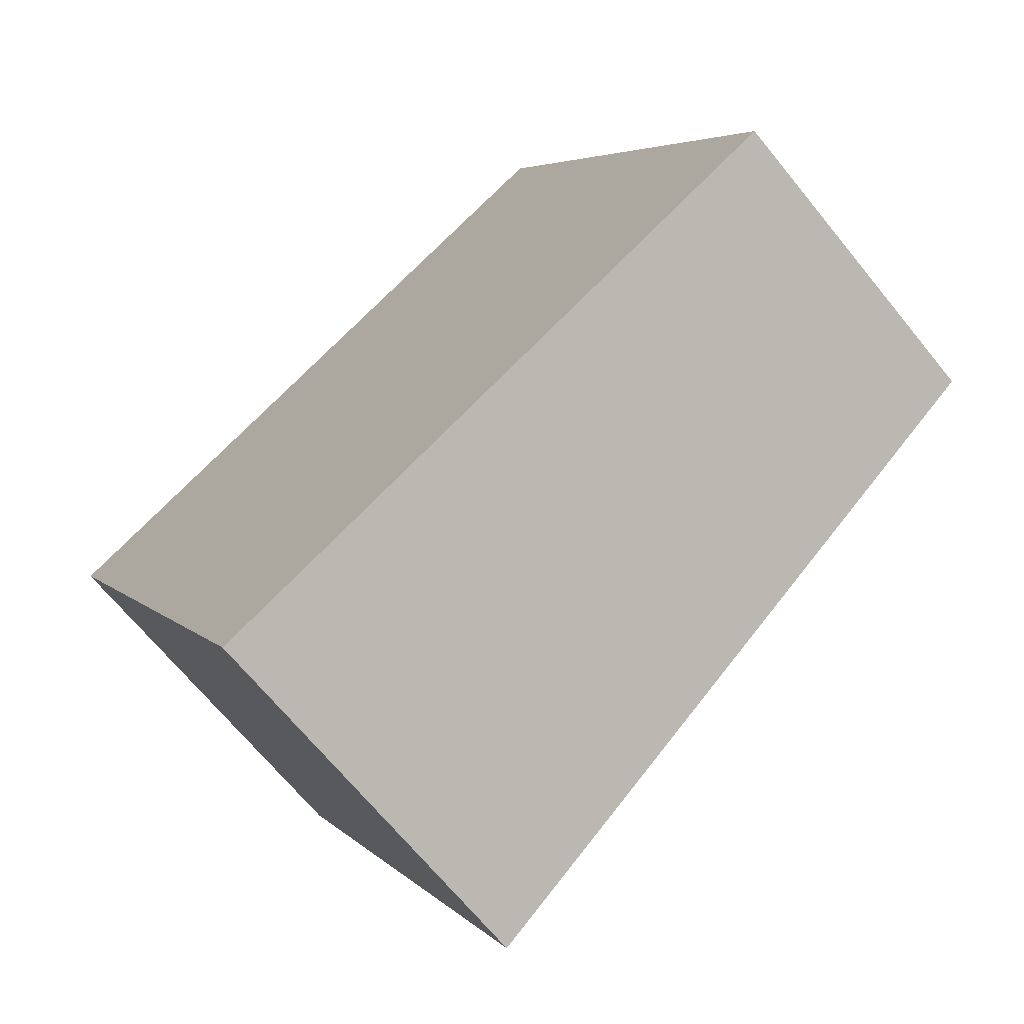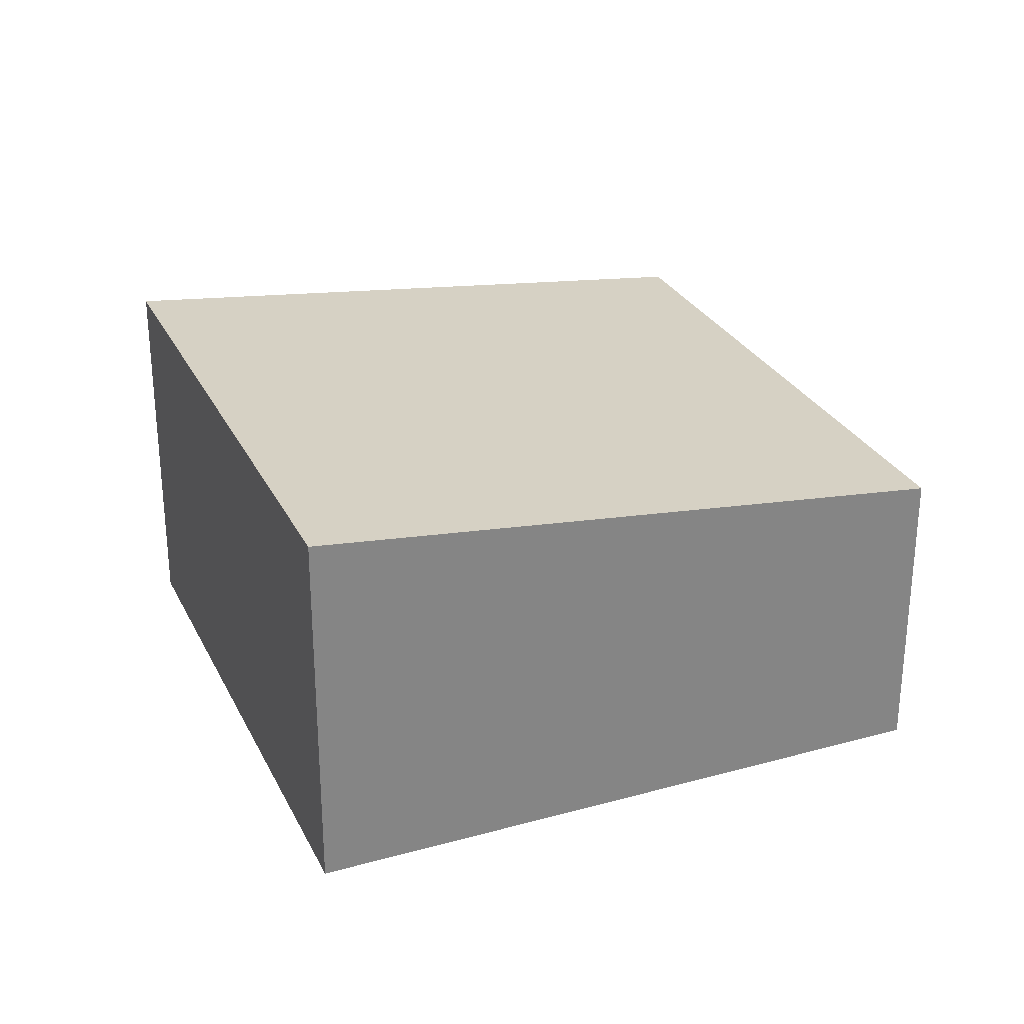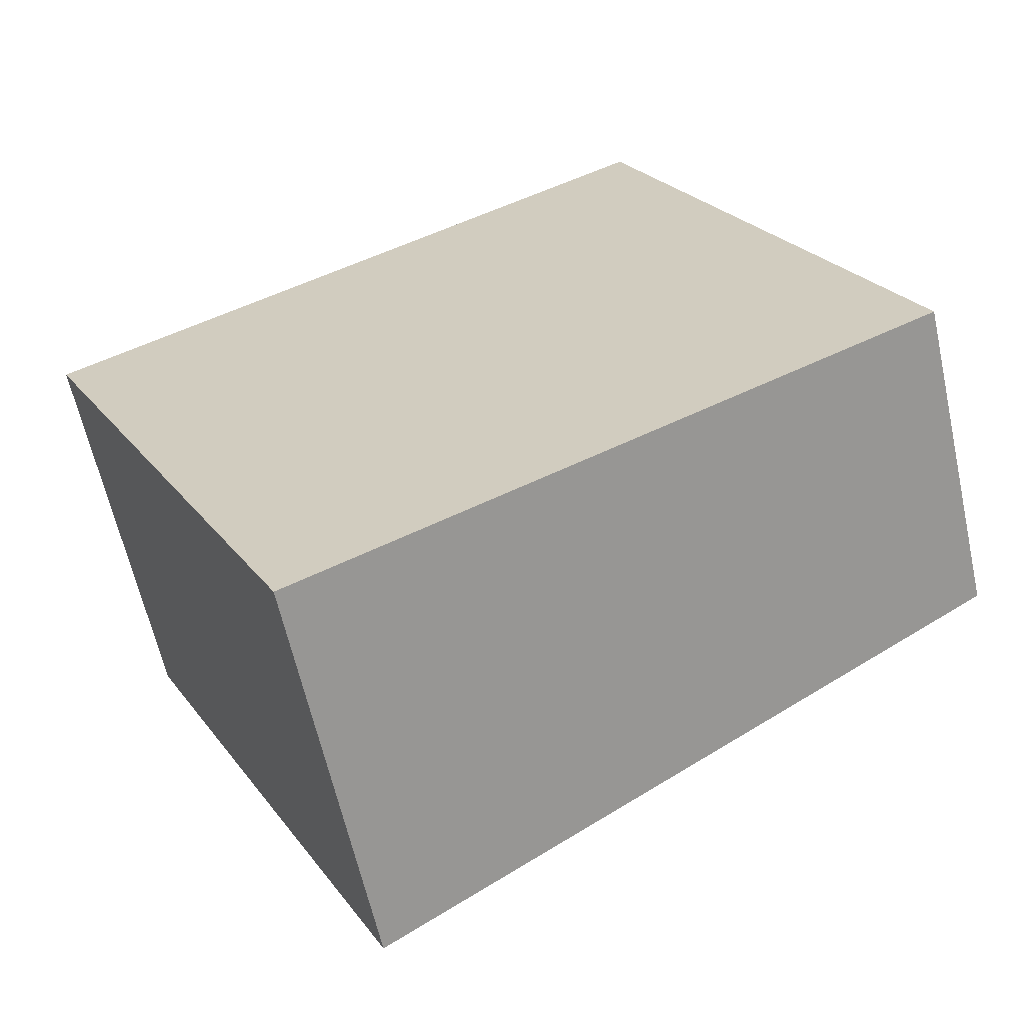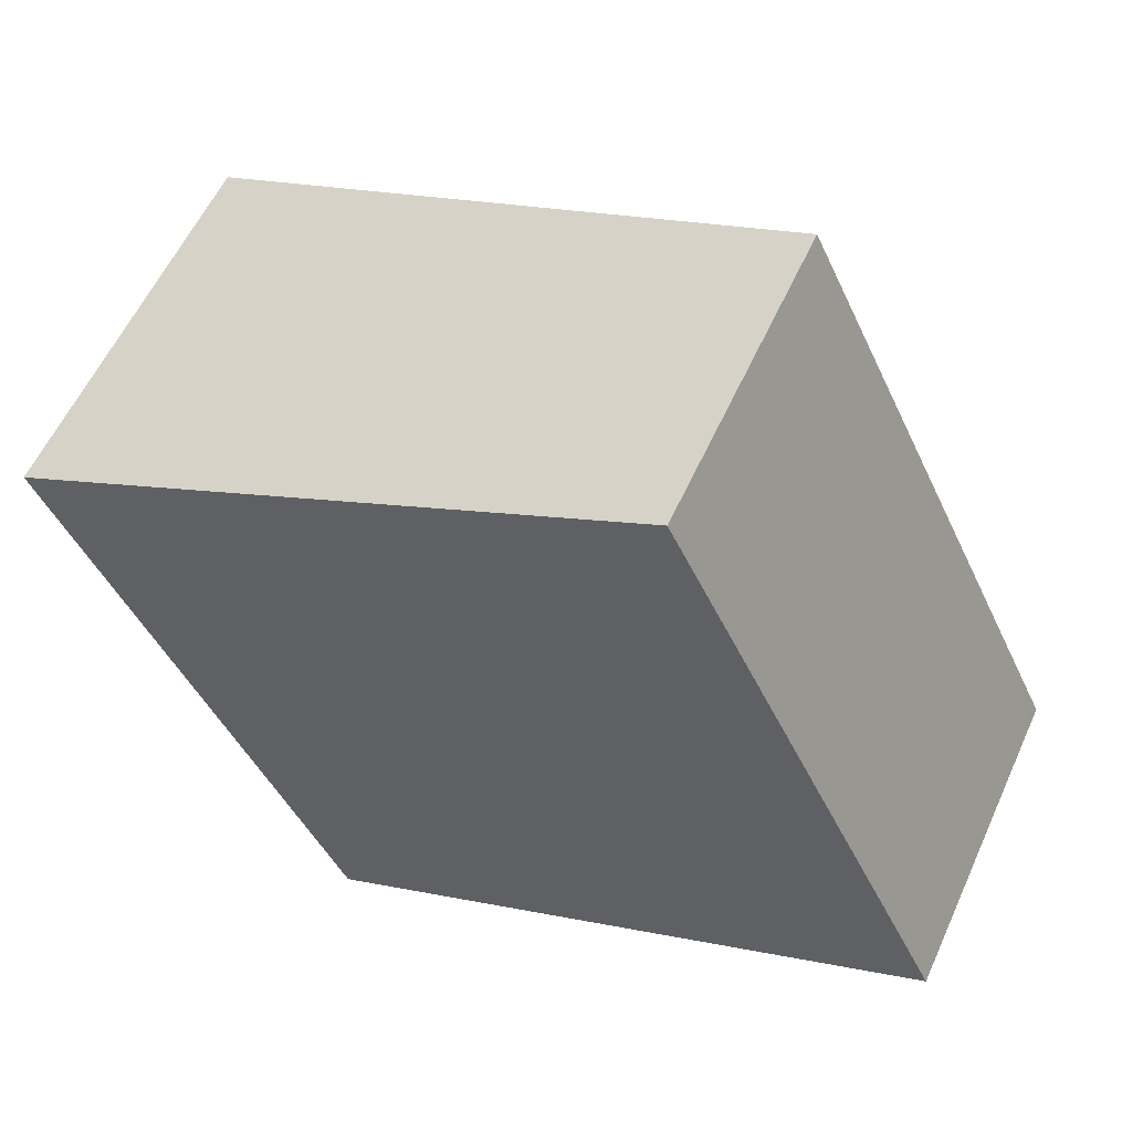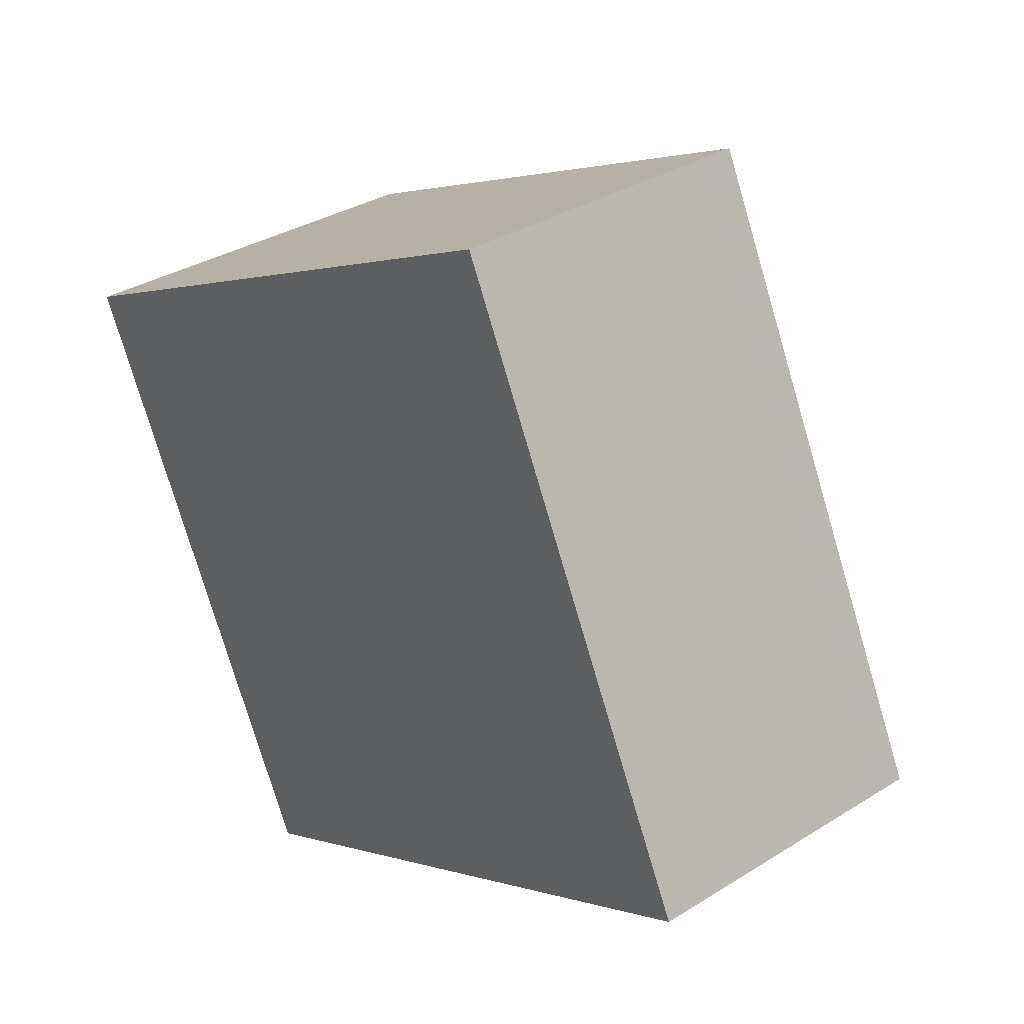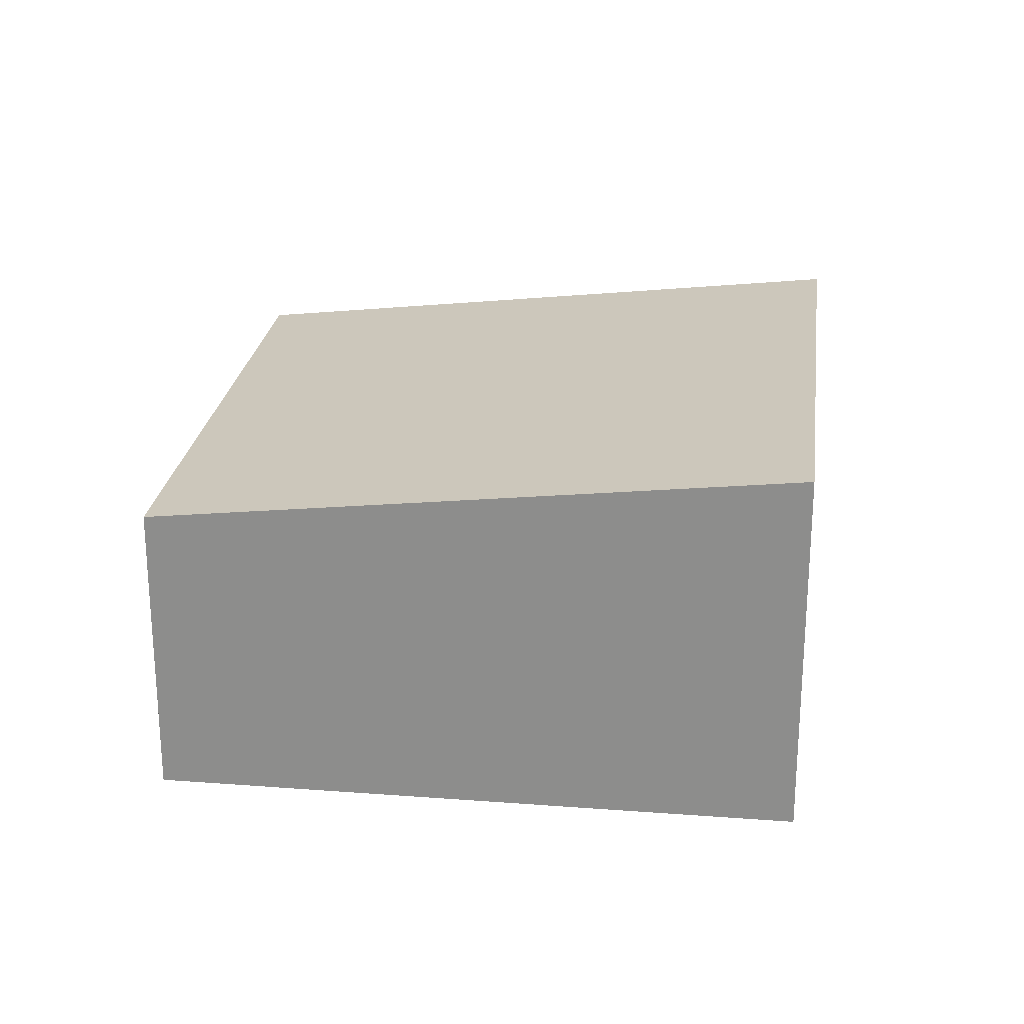
<metadata>
{"format":"obj","ext":"obj","renderer":"f3d","projection":"perspective","resolution":1024,"background":"white","views":[{"elev":-68.4,"azim":39.2,"up":"+Z"},{"elev":28.6,"azim":-48.3,"up":"+Y"},{"elev":-62.1,"azim":12.5,"up":"+Z"},{"elev":57.0,"azim":24.1,"up":"+Z"},{"elev":33.3,"azim":49.4,"up":"+Z"},{"elev":24.2,"azim":161.4,"up":"+Y"}]}
</metadata>
<code>
v  1.864 2.572 -3.804
v  4.083 2.065 1.969
v  5.908 2.07 -1.852
v  0 2.572 1.575e-16
v  1.864 2.329e-16 -3.804
v  5.908 1.134e-16 -1.852
v  0 0 0
v  4.083 -1.206e-16 1.969
g defaultobject
f 1 2 3
f 2 1 4
f 3 5 1
f 5 3 6
f 5 4 1
f 4 5 7
f 7 2 4
f 2 7 8
f 2 6 3
f 6 2 8
f 6 7 5
f 7 6 8

</code>
